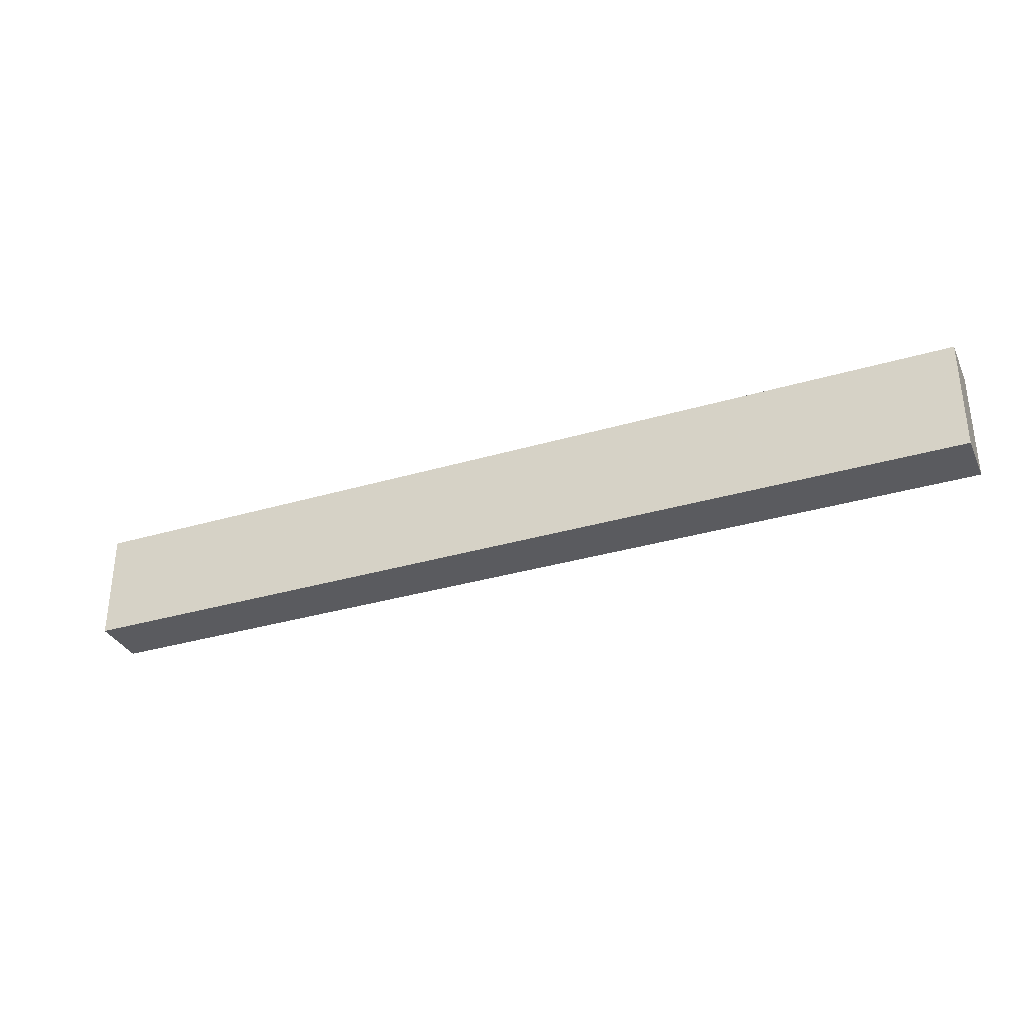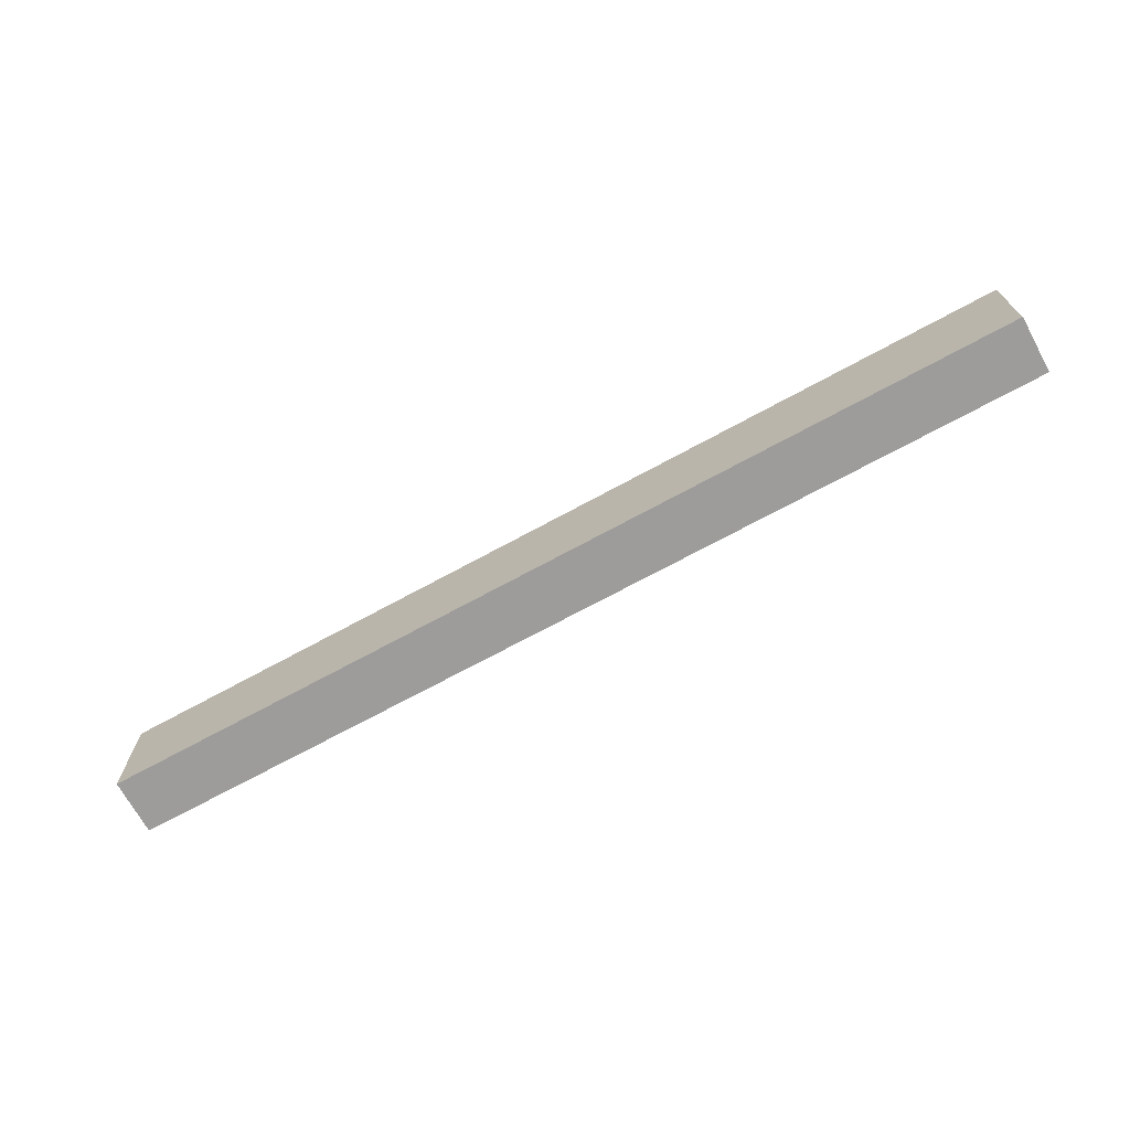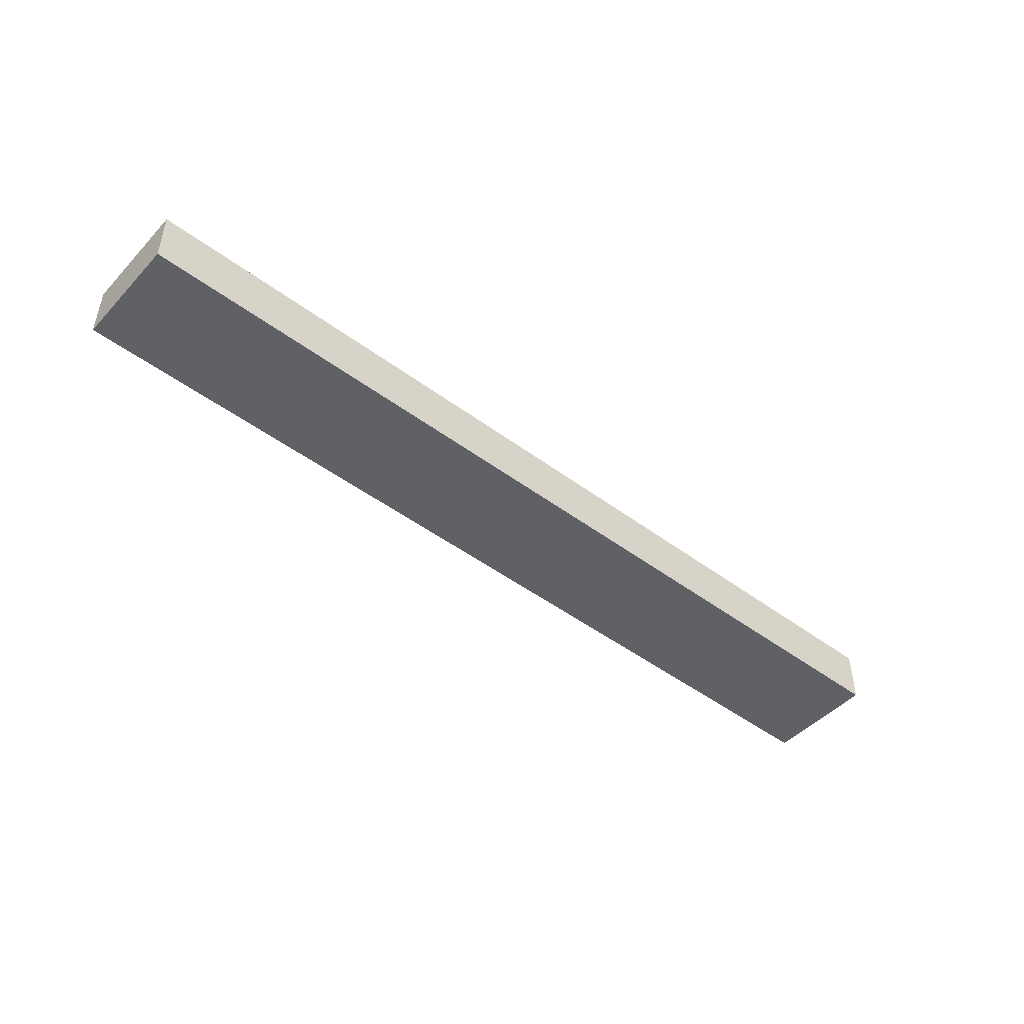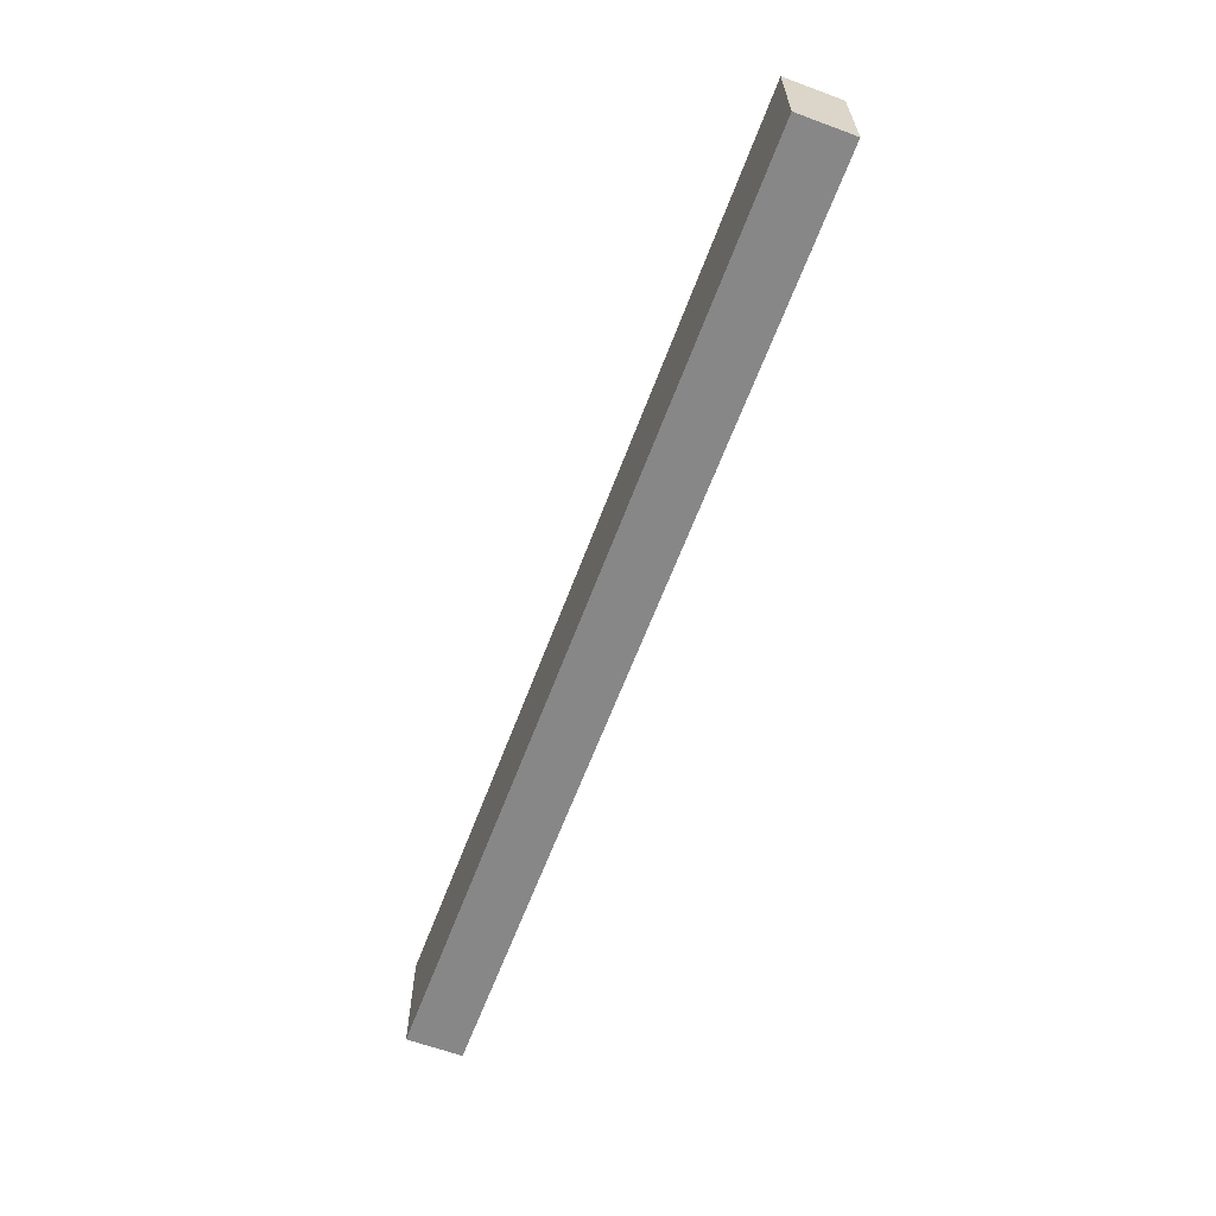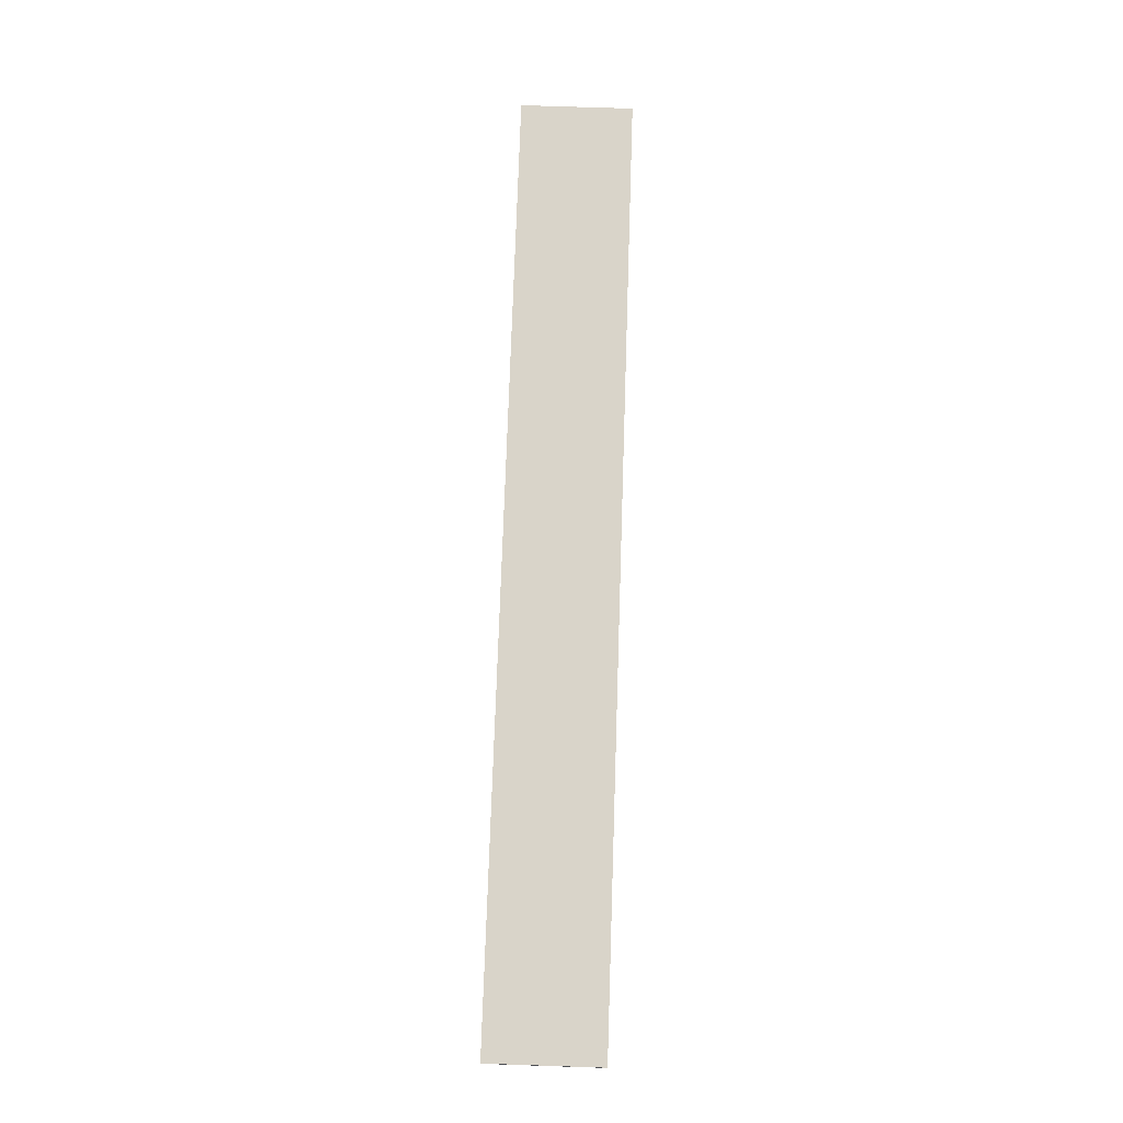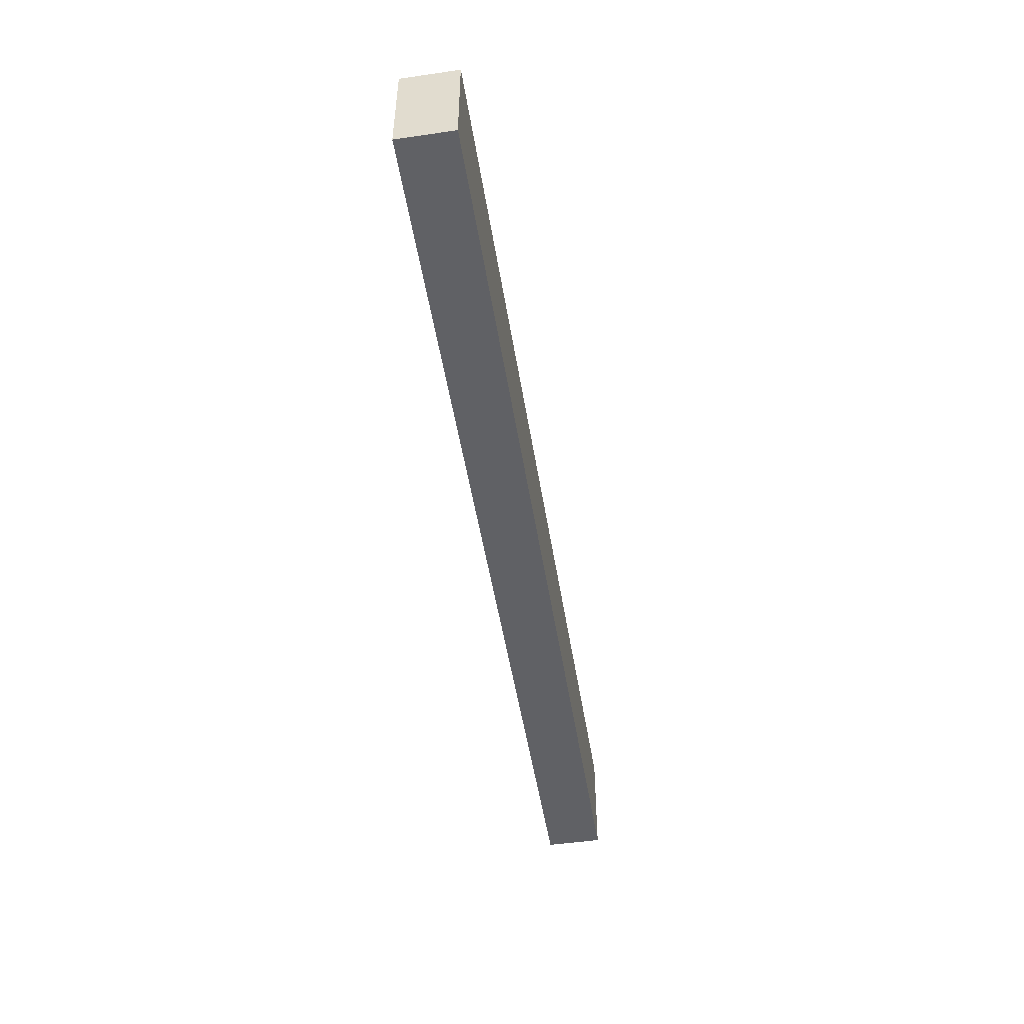
<metadata>
{"format":"obj","ext":"obj","renderer":"f3d","projection":"perspective","resolution":1024,"background":"white","views":[{"elev":-33.0,"azim":22.3,"up":"+Z"},{"elev":-70.0,"azim":28.7,"up":"+Z"},{"elev":-47.0,"azim":139.7,"up":"+Y"},{"elev":-62.6,"azim":69.5,"up":"+Z"},{"elev":74.9,"azim":91.9,"up":"+Y"},{"elev":-49.9,"azim":99.0,"up":"+Z"}]}
</metadata>
<code>
v 0.007 0.327 0.624
v 0.007 0.327 0.672
v 0.207 0.327 0.624
v 0.207 0.327 0.672
v 0.407 0.327 0.624
v 0.407 0.327 0.672
v 0.107 0.327 0.624
v 0.307 0.327 0.624
v 0.307 0.327 0.672
v 0.107 0.327 0.672
v 0.007 0.327 0.648
v 0.107 0.327 0.648
v 0.107 0.327 0.66
v 0.057 0.327 0.648
v 0.057 0.327 0.66
v 0.107 0.327 0.636
v 0.057 0.327 0.636
v 0.407 0.327 0.648
v 0.307 0.327 0.648
v 0.357 0.327 0.648
v 0.307 0.327 0.636
v 0.357 0.327 0.636
v 0.307 0.327 0.66
v 0.357 0.327 0.66
v 0.407 0.327 0.624
v 0.407 0.327 0.672
v 0.407 0.351 0.624
v 0.407 0.351 0.672
v 0.407 0.327 0.648
v 0.407 0.351 0.648
v 0.407 0.351 0.624
v 0.407 0.351 0.672
v 0.207 0.351 0.624
v 0.207 0.351 0.672
v 0.007 0.351 0.624
v 0.007 0.351 0.672
v 0.307 0.351 0.624
v 0.107 0.351 0.624
v 0.107 0.351 0.672
v 0.307 0.351 0.672
v 0.407 0.351 0.648
v 0.307 0.351 0.648
v 0.307 0.351 0.66
v 0.357 0.351 0.648
v 0.357 0.351 0.66
v 0.307 0.351 0.636
v 0.357 0.351 0.636
v 0.007 0.351 0.648
v 0.107 0.351 0.648
v 0.057 0.351 0.648
v 0.107 0.351 0.636
v 0.057 0.351 0.636
v 0.107 0.351 0.66
v 0.057 0.351 0.66
v 0.007 0.351 0.624
v 0.007 0.351 0.672
v 0.007 0.327 0.624
v 0.007 0.327 0.672
v 0.007 0.327 0.648
v 0.007 0.351 0.648
v 0.007 0.327 0.624
v 0.407 0.327 0.624
v 0.007 0.351 0.624
v 0.407 0.351 0.624
v 0.307 0.327 0.624
v 0.207 0.327 0.624
v 0.107 0.327 0.624
v 0.107 0.351 0.624
v 0.207 0.351 0.624
v 0.307 0.351 0.624
v 0.007 0.327 0.672
v 0.007 0.351 0.672
v 0.407 0.327 0.672
v 0.407 0.351 0.672
v 0.107 0.327 0.672
v 0.207 0.327 0.672
v 0.307 0.327 0.672
v 0.307 0.351 0.672
v 0.207 0.351 0.672
v 0.107 0.351 0.672
f 13 15 14
f 14 12 13
f 12 14 17
f 17 16 12
f 24 23 19
f 19 20 24
f 20 19 21
f 21 22 20
f 11 1 17
f 7 17 1
f 17 14 11
f 16 7 3
f 12 16 3
f 17 7 16
f 2 11 15
f 14 15 11
f 10 2 15
f 10 15 13
f 12 4 13
f 13 4 10
f 3 4 12
f 21 19 3
f 22 21 8
f 3 19 4
f 18 20 22
f 8 5 22
f 5 18 22
f 9 4 23
f 23 4 19
f 24 9 23
f 6 24 18
f 9 24 6
f 20 18 24
f 8 21 3
f 29 25 27
f 27 30 29
f 26 29 30
f 30 28 26
f 43 45 44
f 44 42 43
f 42 44 47
f 47 46 42
f 54 53 49
f 49 50 54
f 50 49 51
f 51 52 50
f 41 31 47
f 31 37 46
f 46 47 31
f 47 44 41
f 33 46 37
f 42 46 33
f 32 41 45
f 44 45 41
f 40 32 45
f 45 43 40
f 43 42 34
f 34 40 43
f 33 34 42
f 51 49 33
f 52 51 38
f 33 49 34
f 48 50 52
f 38 35 52
f 35 48 52
f 39 34 53
f 53 34 49
f 54 39 53
f 36 54 48
f 39 54 36
f 50 48 54
f 38 51 33
f 60 55 57
f 57 59 60
f 56 60 59
f 59 58 56
f 67 61 63
f 63 68 67
f 65 66 69
f 69 70 65
f 62 65 70
f 70 64 62
f 66 67 68
f 68 69 66
f 71 75 80
f 80 72 71
f 79 80 75
f 75 76 79
f 73 74 78
f 78 77 73
f 77 78 79
f 79 76 77

</code>
